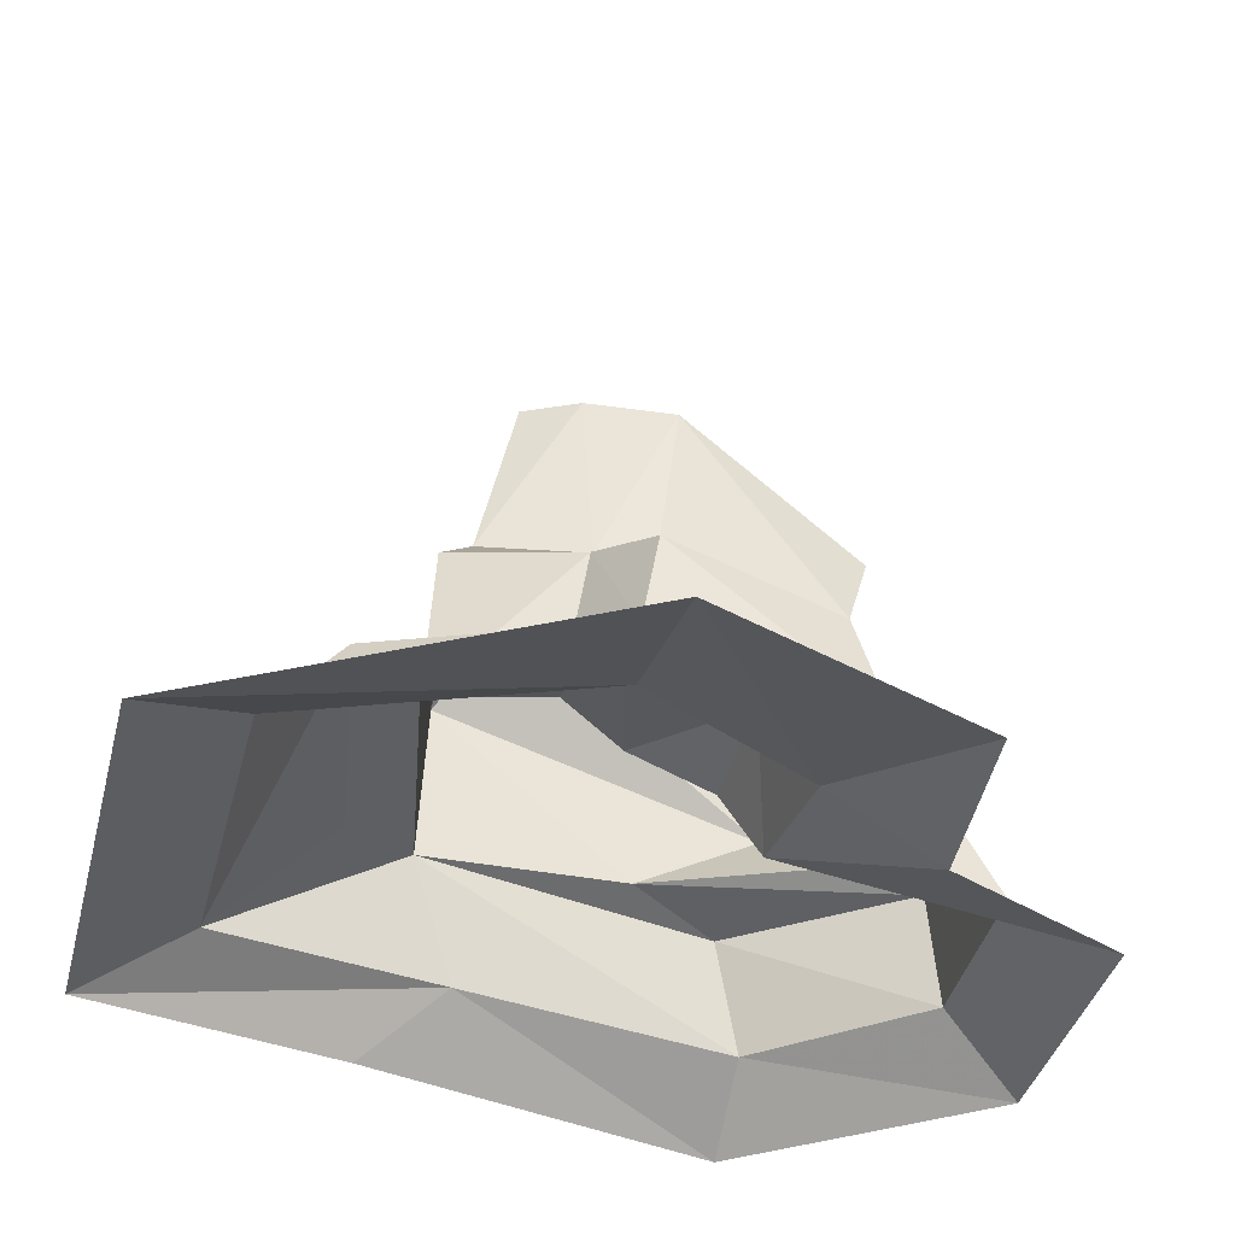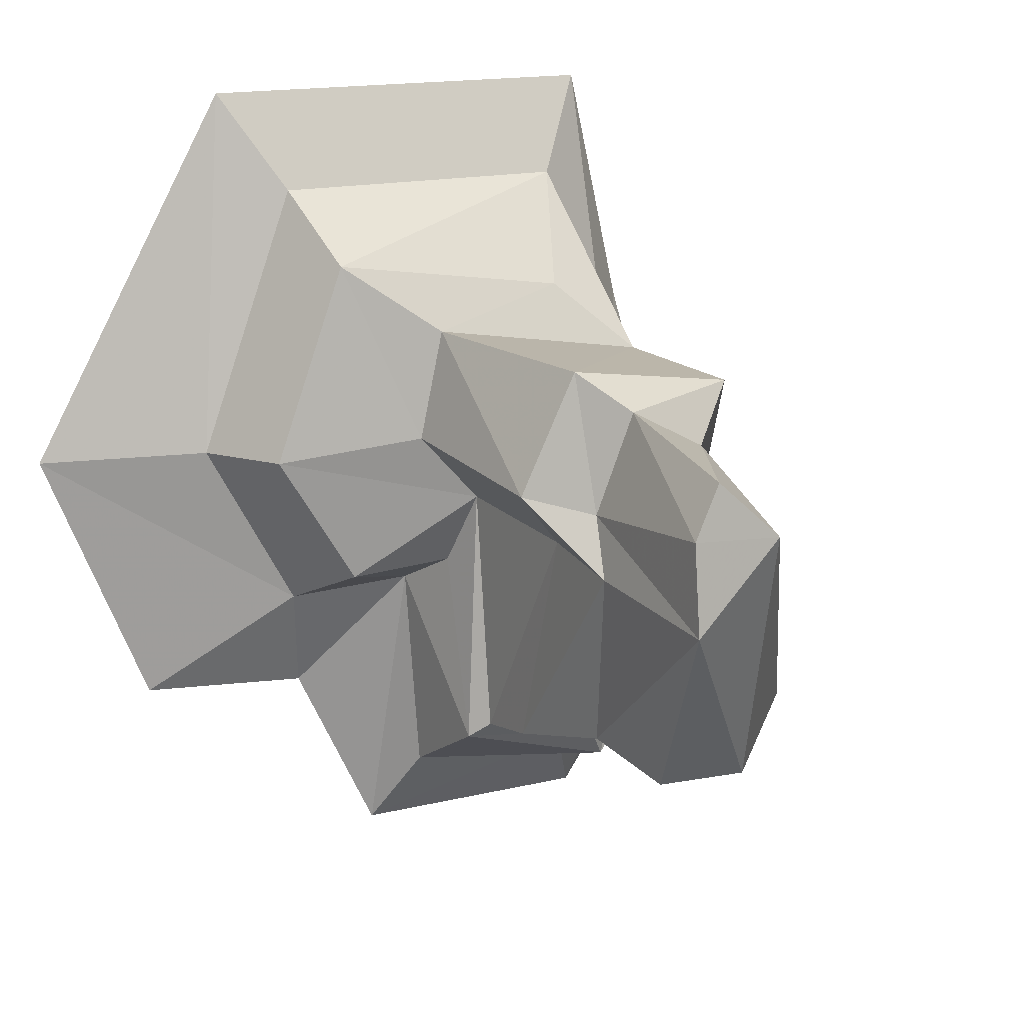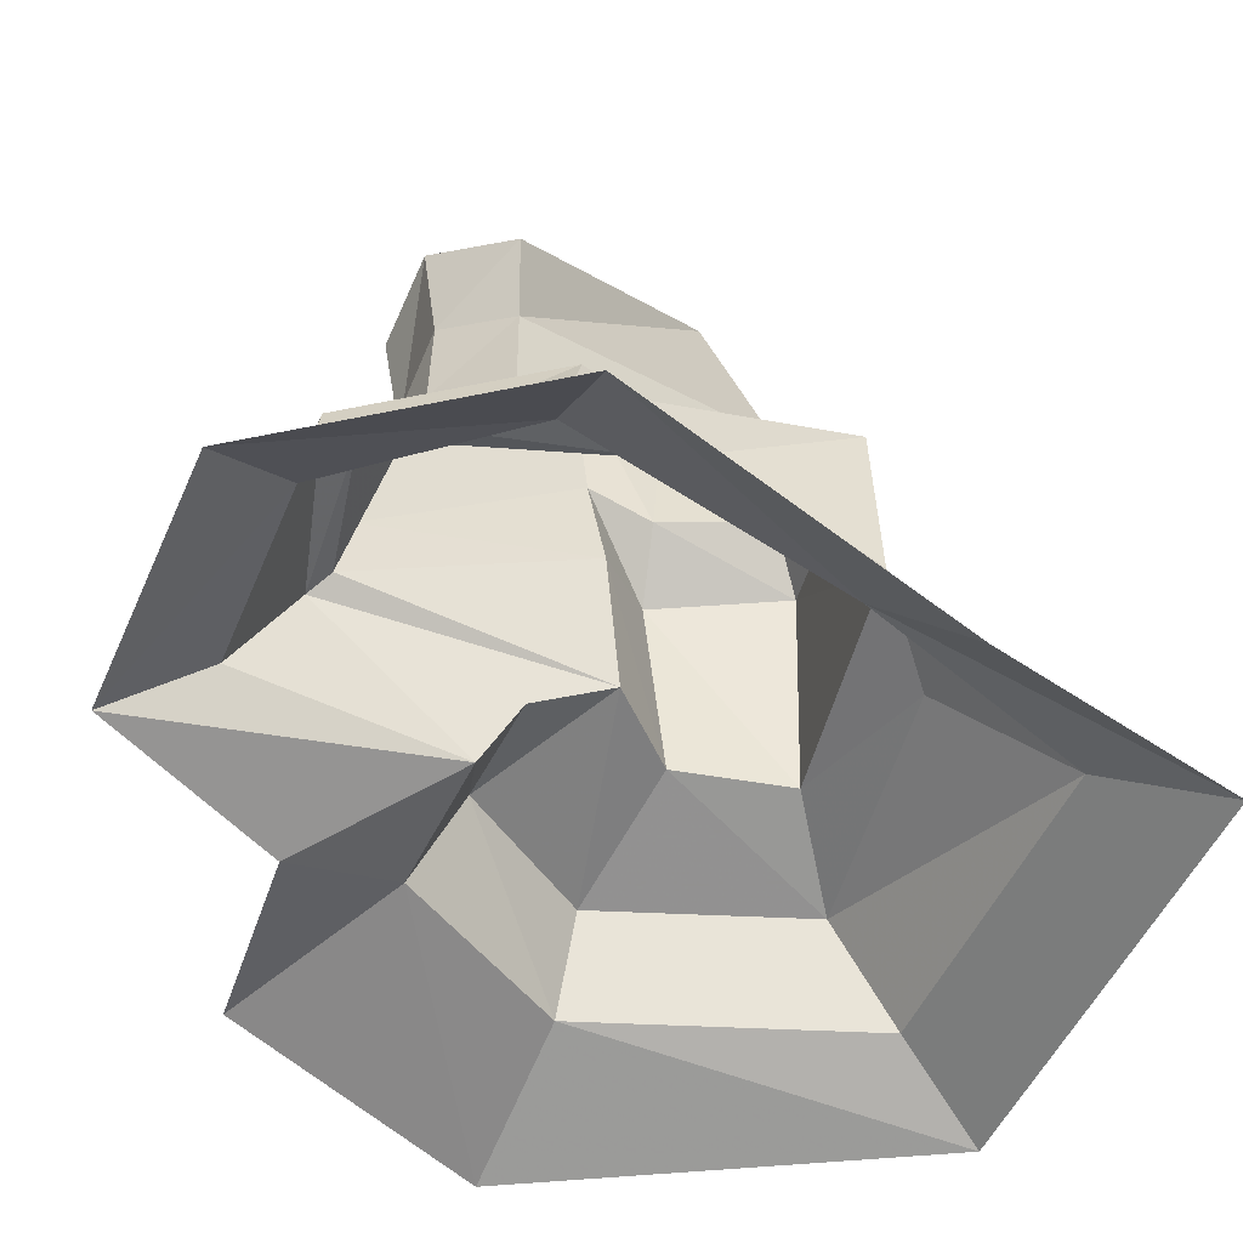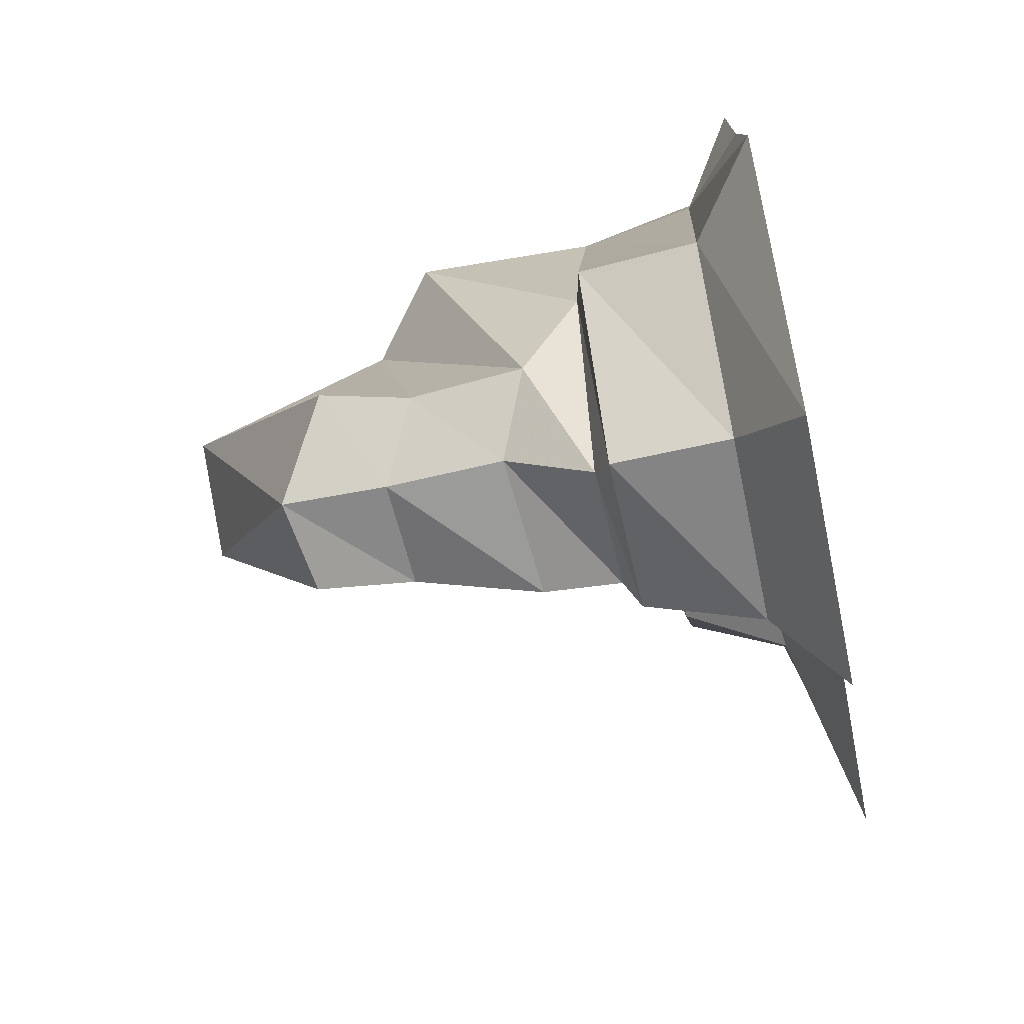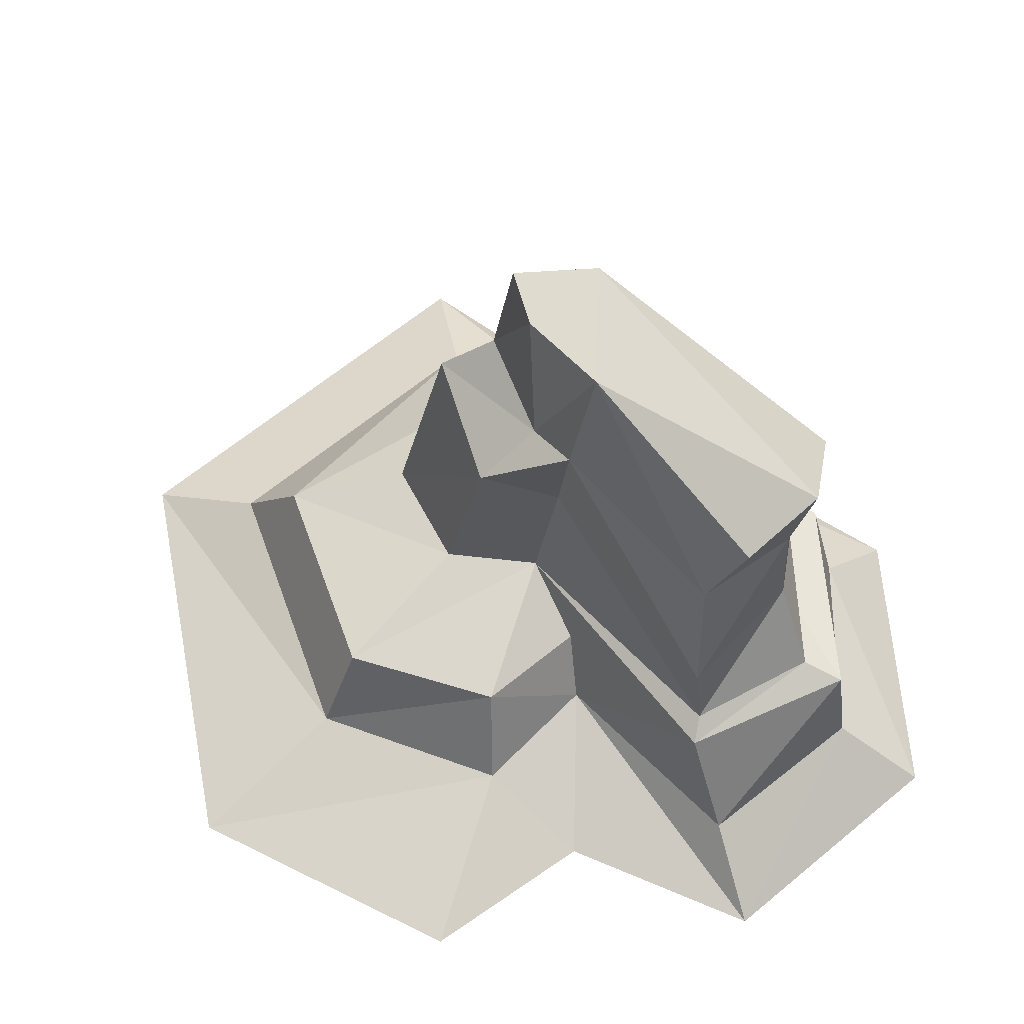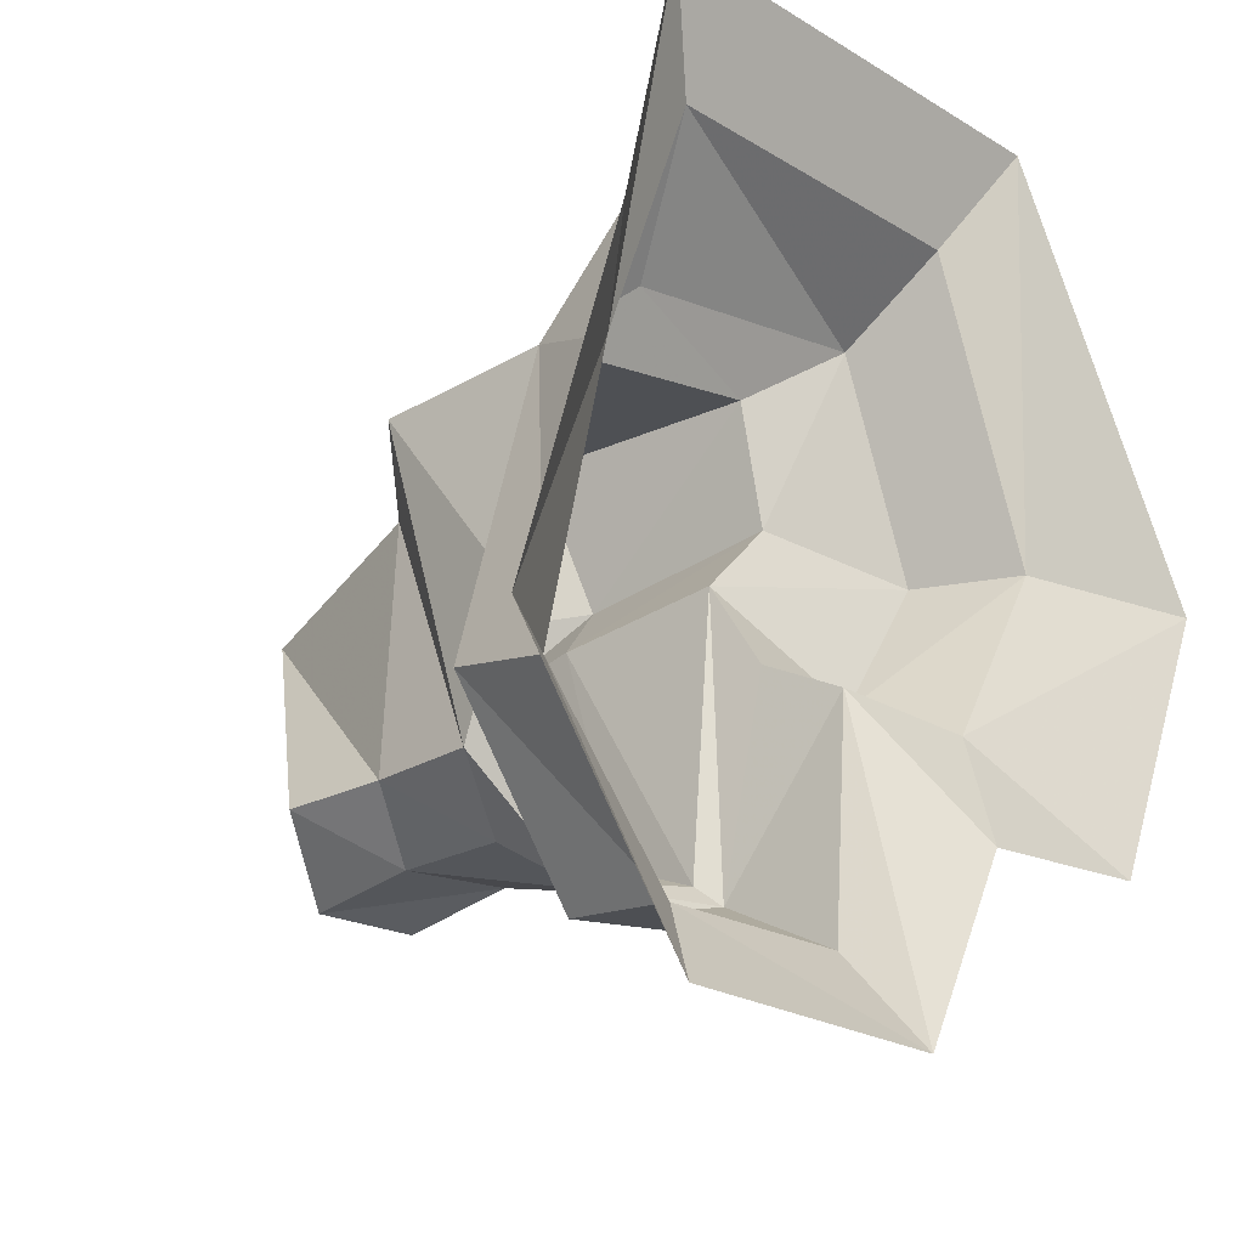
<metadata>
{"format":"obj","ext":"obj","renderer":"f3d","projection":"perspective","resolution":1024,"background":"white","views":[{"elev":-37.9,"azim":77.1,"up":"+Y"},{"elev":13.3,"azim":151.5,"up":"+Z"},{"elev":-52.6,"azim":-113.1,"up":"+Y"},{"elev":-64.3,"azim":-78.2,"up":"+Z"},{"elev":60.2,"azim":140.1,"up":"+Y"},{"elev":-22.5,"azim":-45.3,"up":"+Z"}]}
</metadata>
<code>
g pCylinder13
v 54.19 -1082 -1051
v -439 -940.3 -860.7
v -544.3 -1082 -1046
v -20.6 -940.3 -856.9
v 16.83 -940.3 -359
v 259.5 -1082 -637.1
v -34.93 -687.5 -727.1
v -25.49 -781.3 -282
v -57.53 -682.5 -105.3
v -79.77 -654.5 -691.3
v -87.8 -330.7 -148.9
v 92.22 -685.7 55.43
v 39.63 -275.8 -14.79
v 34.89 -685.7 314.2
v -78.12 -236.4 275
v -96.42 -164.1 -49.45
v -171.9 -130.1 190.3
v -82.57 -102 -188.8
v -100.1 250.5 -24.49
v -158.5 250.5 102.6
v -105.9 264.1 -239.8
v -79.79 -484.5 -667.2
v -131.2 -213 -608.4
v -187 -15.39 -671.6
v -544.3 -1082 -1046
v -730.6 -940.3 -507.1
v -934.6 -1082 -503.5
v -439 -940.3 -860.7
v -934.6 -1082 -503.5
v -585.7 -940.3 130.5
v -684.5 -1082 308.9
v -730.6 -940.3 -507.1
v -547.7 -1078 892.1
v 307.2 -973 642.3
v 446.8 -1078 874.5
v -416.3 -973 655
v 539 -973 11.42
v 928.8 -1078 4.537
v 314.8 -973 -382.7
v 669.6 -1078 -607.3
v 266.1 -759.9 477.4
v -319.5 -759.9 398.5
v 437 -759.9 13.23
v 241.8 -759.9 -291.7
v 259.5 -1082 -637.1
v 16.83 -940.3 -359
v 34.89 -685.7 314.2
v -507.6 -685.7 232.6
v 92.22 -685.7 55.43
v -57.53 -682.5 -105.3
v -25.49 -781.3 -282
v -20.6 -940.3 -856.9
v -421.8 -685.7 -832
v -439 -940.3 -860.7
v -34.93 -687.5 -727.1
v -372.6 -649.1 -750.1
v -79.77 -654.5 -691.3
v -383.8 -459.7 -633.4
v -79.79 -484.5 -667.2
v -372.7 -205.1 -626.7
v -131.2 -213 -608.4
v -511.4 -283.9 -505.3
v -530.9 -531.9 -510.7
v -395.3 12.39 -667.9
v -187 -15.39 -671.6
v -566.6 -99.87 -530.3
v -105.9 264.1 -239.8
v -395.3 12.39 -667.9
v -297 284.1 -27.18
v -100.1 250.5 -24.49
v -158.5 250.5 102.6
v -297 284.1 -27.18
v -439 -940.3 -860.7
v -696.1 -685.7 -450.3
v -730.6 -940.3 -507.1
v -421.8 -685.7 -832
v -552.4 -660.3 -237.3
v -372.6 -649.1 -750.1
v -530.9 -531.9 -510.7
v -730.6 -940.3 -507.1
v -507.6 -685.7 232.6
v -585.7 -940.3 130.5
v -696.1 -685.7 -450.3
v -552.4 -660.3 -237.3
v -416.3 -973 655
v -530.6 -299.2 208.3
v -78.12 -236.4 275
v 34.89 -685.7 314.2
v -171.9 -130.1 190.3
v -378.9 -163.3 87.29
v -530.9 -531.9 -510.7
v -511.4 -283.9 -505.3
v -297 284.1 -27.18
v -566.6 -99.87 -530.3
v -158.5 250.5 102.6
v -585.7 -940.3 130.5
v -547.7 -1078 892.1
v -684.5 -1082 308.9
v -416.3 -973 655
v -507.6 -685.7 232.6
v -319.5 -759.9 398.5
v -297 284.1 -27.18
v -566.6 -99.87 -530.3
v -395.3 12.39 -667.9
g pCylinder13_0
f 3 2 1
f 2 4 1
f 1 4 5
f 6 1 5
f 5 4 7
f 8 5 7
f 8 7 9
f 9 7 10
f 9 10 11
f 9 11 12
f 11 13 12
f 12 13 14
f 13 15 14
f 13 16 15
f 16 17 15
f 11 18 13
f 18 16 13
f 16 19 17
f 19 20 17
f 18 21 16
f 21 19 16
f 10 22 11
f 11 22 18
f 22 23 18
f 18 23 21
f 23 24 21
f 27 26 25
f 26 28 25
f 31 30 29
f 30 32 29
f 35 34 33
f 34 36 33
f 37 34 35
f 38 37 35
f 39 37 38
f 40 39 38
f 34 41 36
f 41 42 36
f 37 43 34
f 43 41 34
f 39 44 37
f 44 43 37
f 39 40 45
f 46 39 45
f 44 39 46
f 42 41 47
f 48 42 47
f 47 41 49
f 41 43 49
f 49 43 50
f 43 44 50
f 50 44 51
f 51 44 46
f 54 53 52
f 53 55 52
f 53 56 55
f 56 57 55
f 56 58 57
f 58 59 57
f 58 60 59
f 60 61 59
f 62 60 58
f 63 62 58
f 63 58 56
f 60 64 61
f 64 65 61
f 62 66 60
f 66 64 60
f 65 68 67
f 68 69 67
f 67 69 70
f 70 72 71
f 75 74 73
f 74 76 73
f 74 77 76
f 77 78 76
f 77 79 78
f 82 81 80
f 81 83 80
f 81 84 83
f 82 85 81
f 81 86 84
f 87 86 81
f 88 87 81
f 87 89 86
f 89 90 86
f 86 90 91
f 86 91 84
f 90 92 91
f 90 93 92
f 93 94 92
f 89 95 90
f 95 93 90
f 98 97 96
f 97 99 96
f 99 101 100
f 104 103 102

</code>
